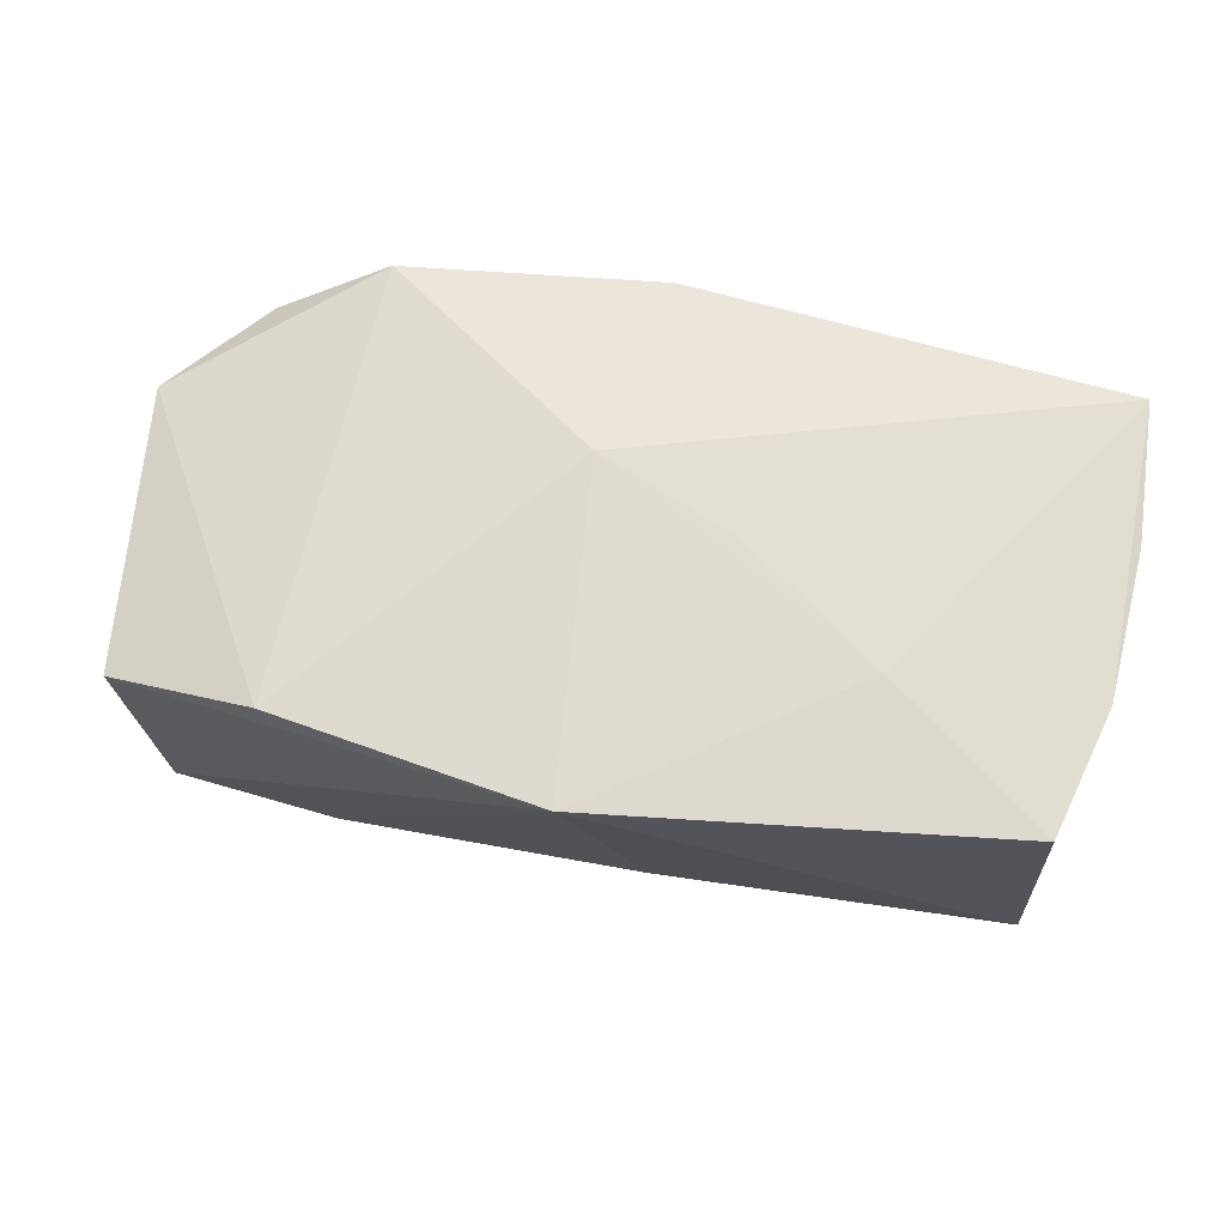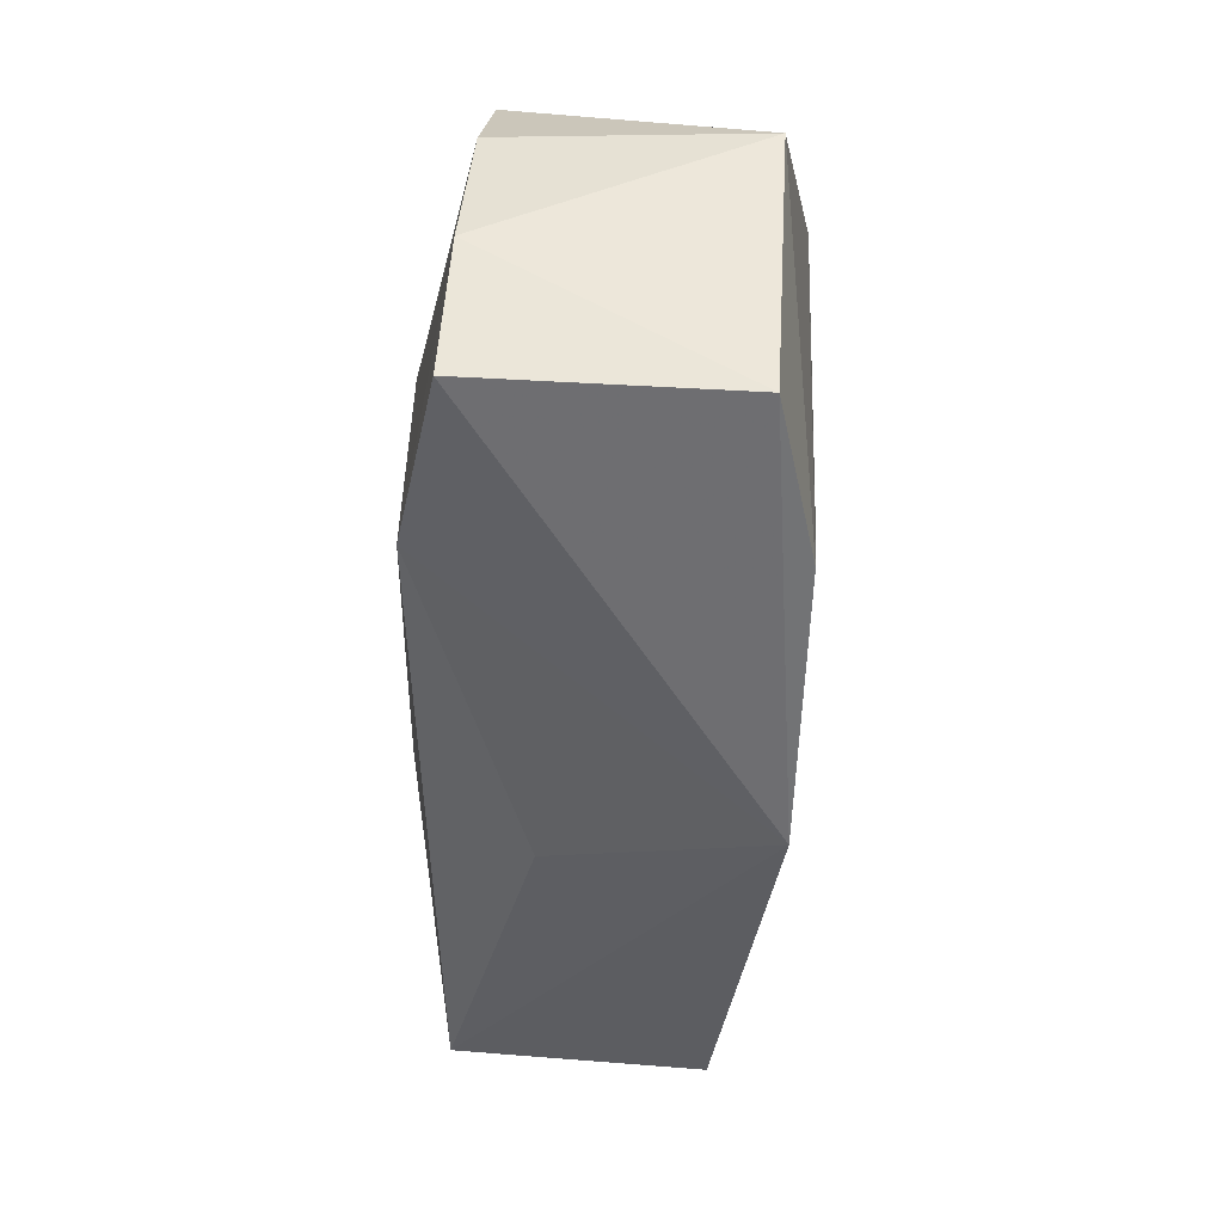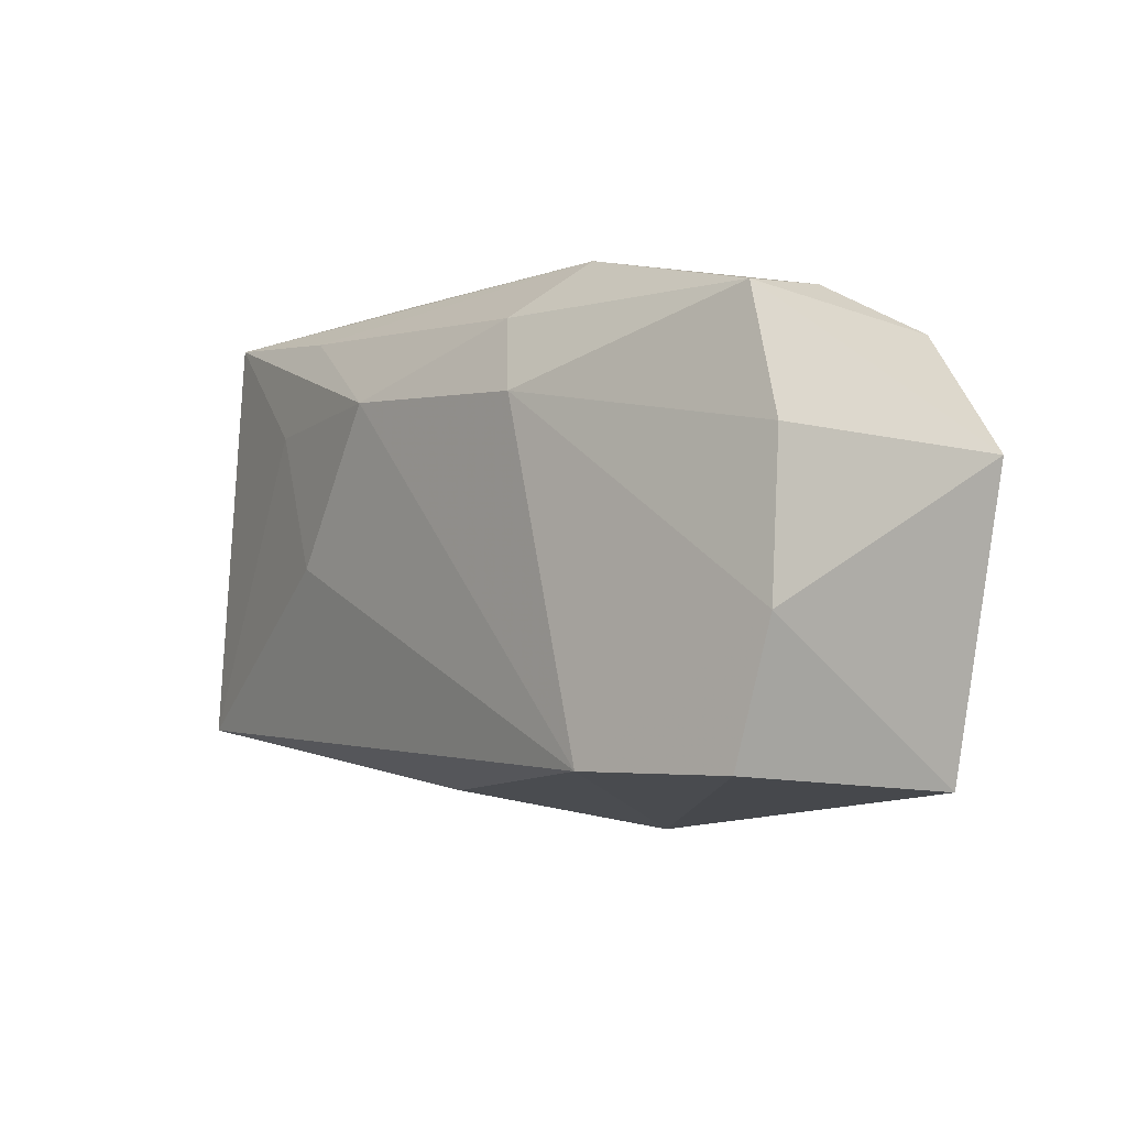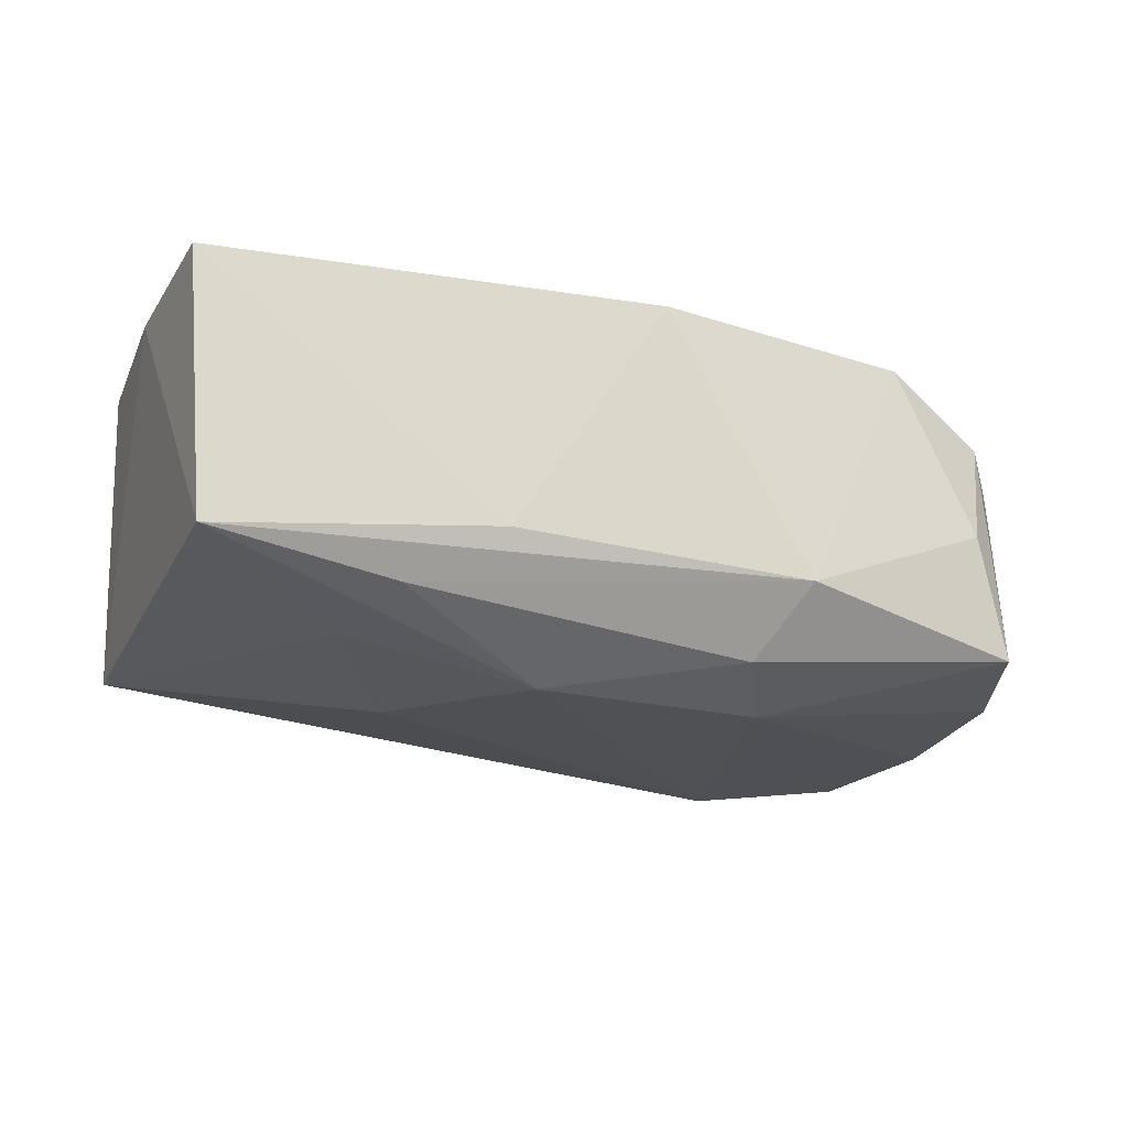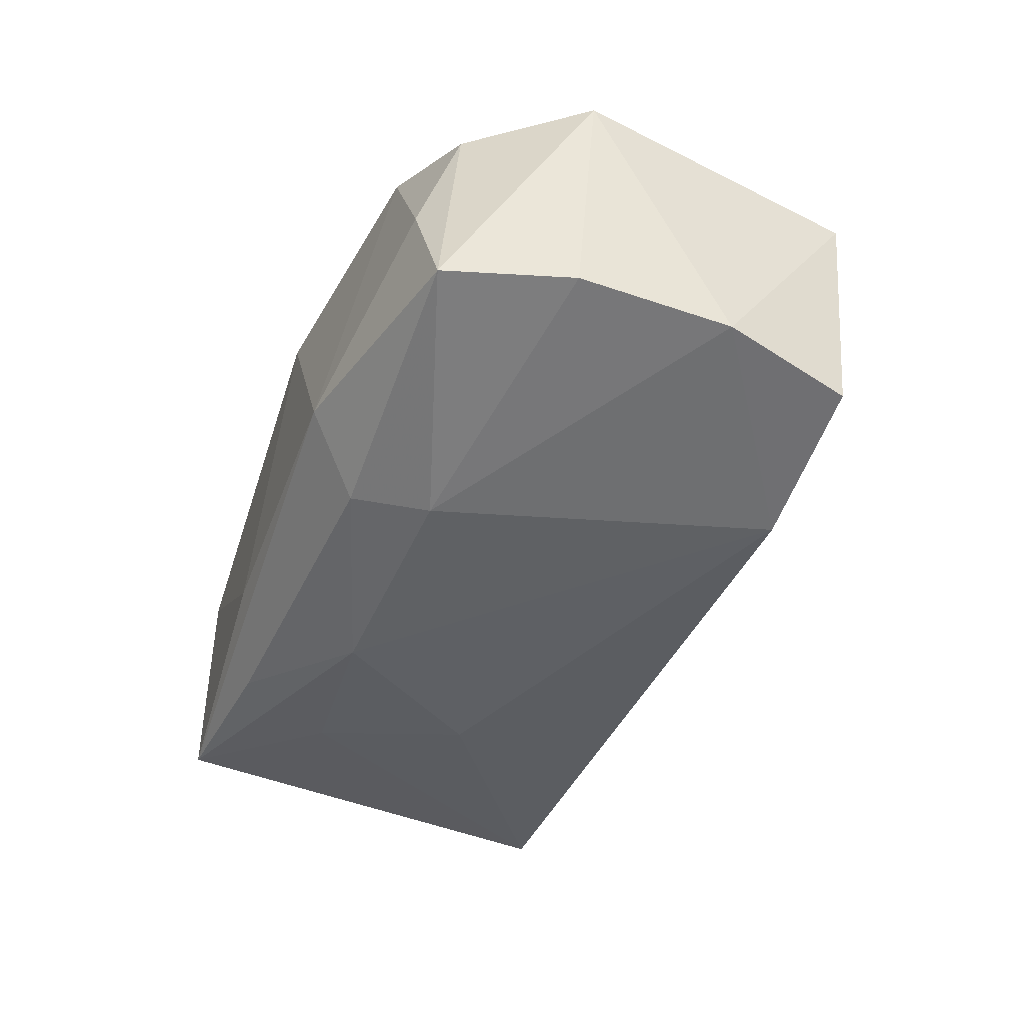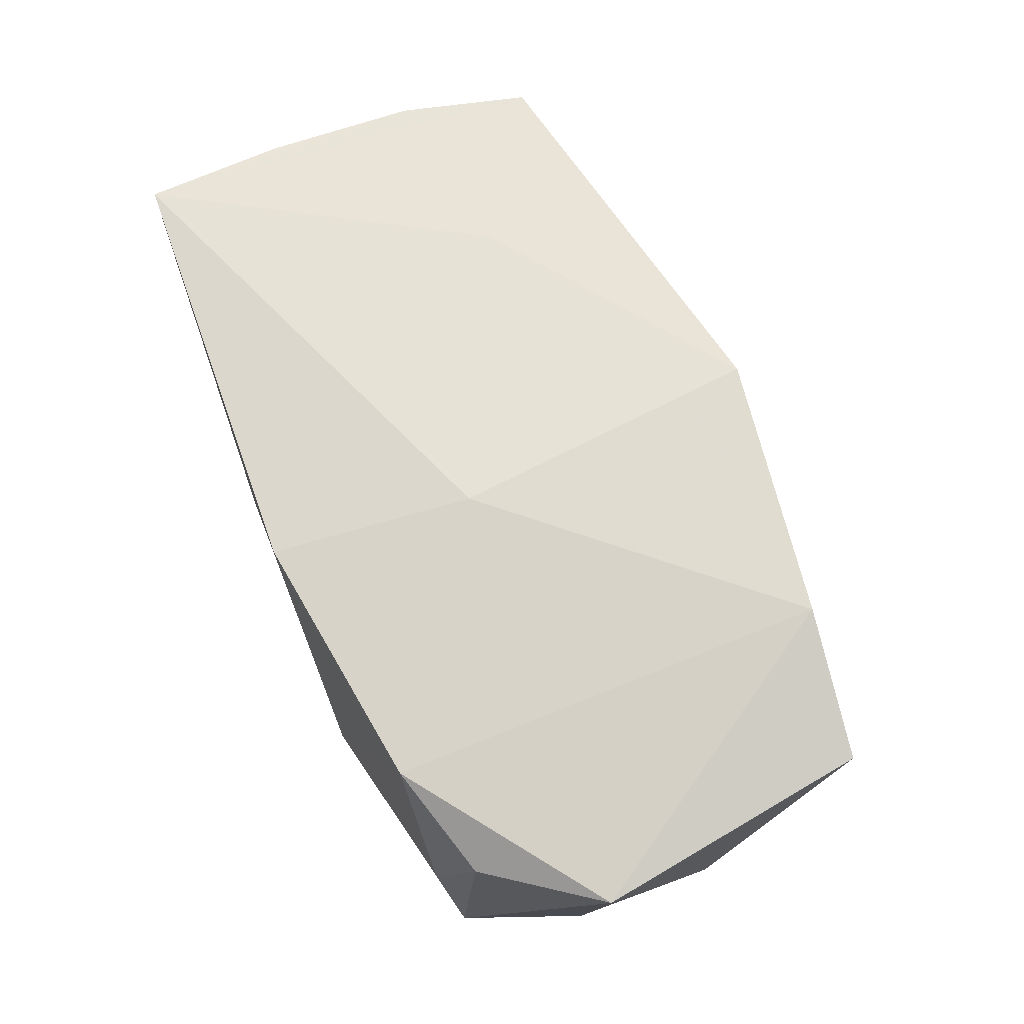
<metadata>
{"format":"obj","ext":"obj","renderer":"f3d","projection":"perspective","resolution":1024,"background":"white","views":[{"elev":63.0,"azim":13.7,"up":"+Z"},{"elev":-48.3,"azim":-93.8,"up":"+Y"},{"elev":-3.7,"azim":-130.1,"up":"+Y"},{"elev":-20.5,"azim":159.5,"up":"+Z"},{"elev":-45.8,"azim":-109.6,"up":"+Z"},{"elev":70.4,"azim":-111.7,"up":"+Z"}]}
</metadata>
<code>
v 0.009116 -0.0003905 0.01486
v 0.01247 0.02153 -0.006705
v 0.007104 -0.0209 -0.005227
v -0.0339 0.01671 -0.01086
v 0.0006505 -0.02459 0.01288
v -0.03799 -0.007088 -0.01292
v -0.03321 0.01491 0.009156
v -0.03775 0.006058 -0.01194
v -0.009814 0.01678 -0.01367
v -0.03484 -0.0185 -0.01364
v -0.03616 -0.02014 0.008241
v -0.0237 0.01809 0.01396
v -0.00323 0.003688 0.01619
v -0.01308 0.01045 -0.0162
v 0.006759 0.01158 -0.0162
v -0.03087 0.018 -0.0004408
v 0.03918 0.00759 0.01212
v 0.03653 -0.01732 0.01048
v 0.03704 -0.01597 -0.01111
v -0.04012 0.005016 0.009538
v 0.02189 -0.008177 0.01317
v -0.01338 0.02153 -0.007847
v 0.01585 -0.001879 -0.01533
v 0.03618 0.02022 -0.009121
v -0.0009302 0.02153 0.01447
v 0.02012 0.01869 -0.01121
v 0.03903 -0.005786 0.01115
v 0.03786 0.02019 0.01355
v -0.02057 -0.01845 -0.01587
v 0.02283 0.0103 -0.01309
v -0.02304 -0.02155 0.01208
f 17 19 24
f 28 25 13
f 13 1 28
f 17 24 28
f 5 19 18
f 31 5 13
f 31 11 5
f 13 25 12
f 12 31 13
f 15 14 9
f 27 19 17
f 27 18 19
f 17 28 27
f 28 18 27
f 5 18 21
f 13 5 21
f 21 1 13
f 21 28 1
f 21 18 28
f 30 24 19
f 19 23 30
f 15 24 30
f 30 23 15
f 11 31 20
f 31 12 20
f 6 11 20
f 10 11 6
f 5 11 10
f 26 24 15
f 15 9 26
f 4 9 14
f 3 19 5
f 6 14 29
f 29 10 6
f 15 23 29
f 29 14 15
f 29 23 19
f 19 3 29
f 5 10 29
f 29 3 5
f 6 20 8
f 20 4 8
f 8 14 6
f 8 4 14
f 7 20 12
f 7 4 20
f 22 12 25
f 9 4 22
f 24 26 22
f 22 26 9
f 16 7 12
f 4 7 16
f 12 22 16
f 16 22 4
f 2 22 25
f 24 22 2
f 25 28 2
f 2 28 24

</code>
